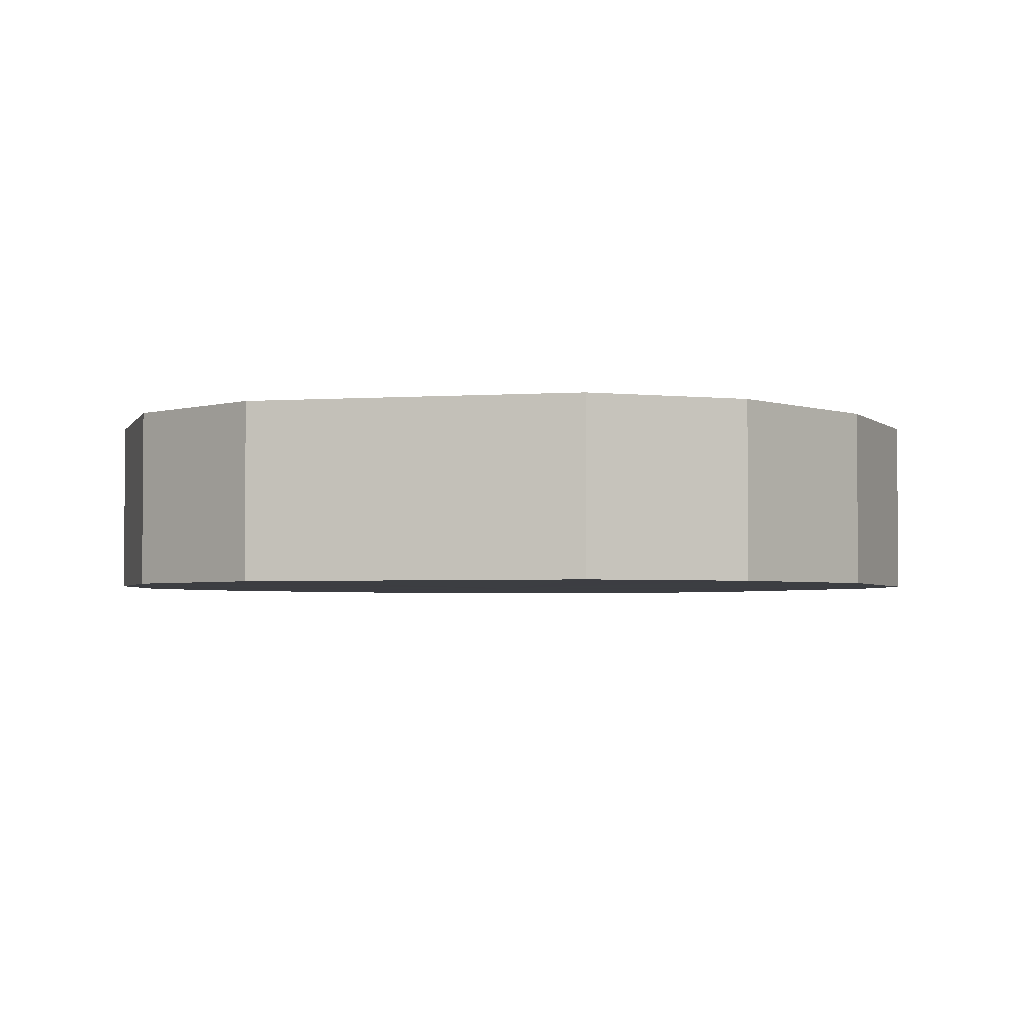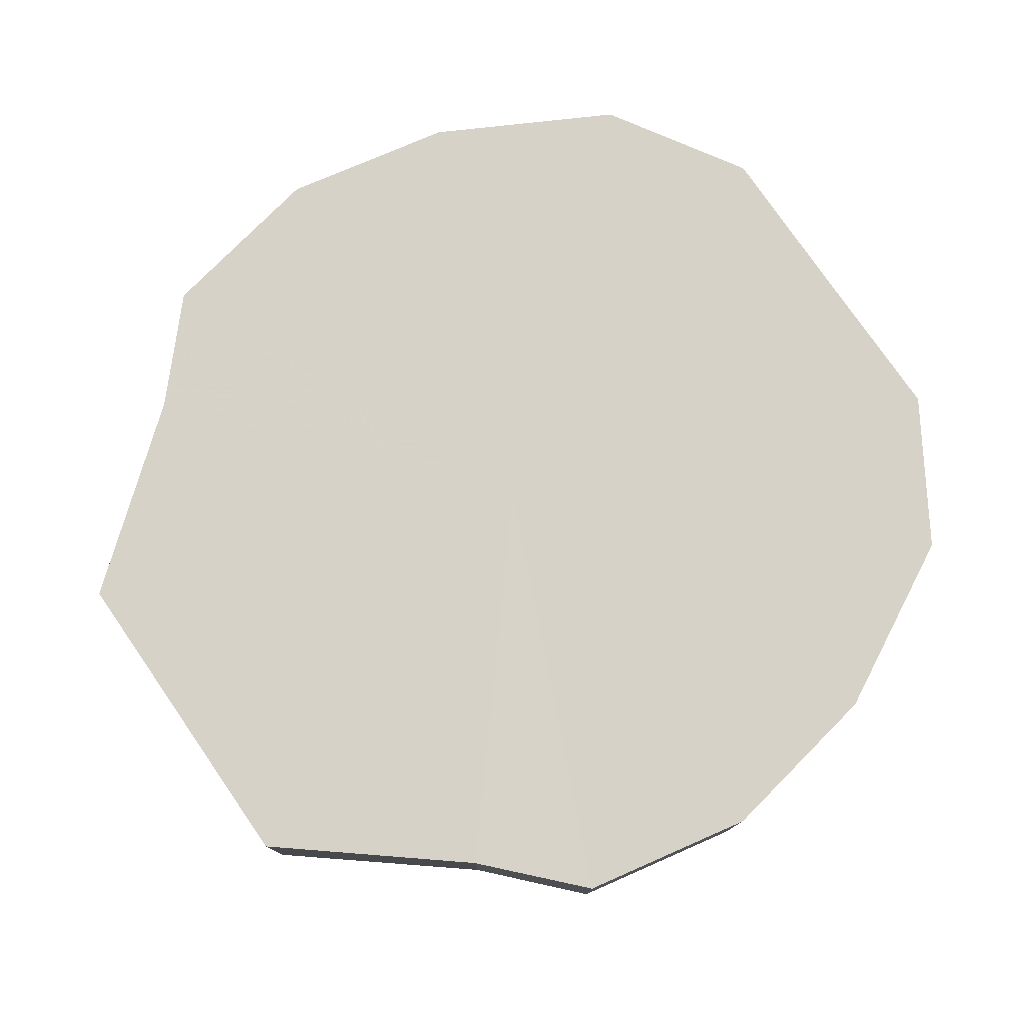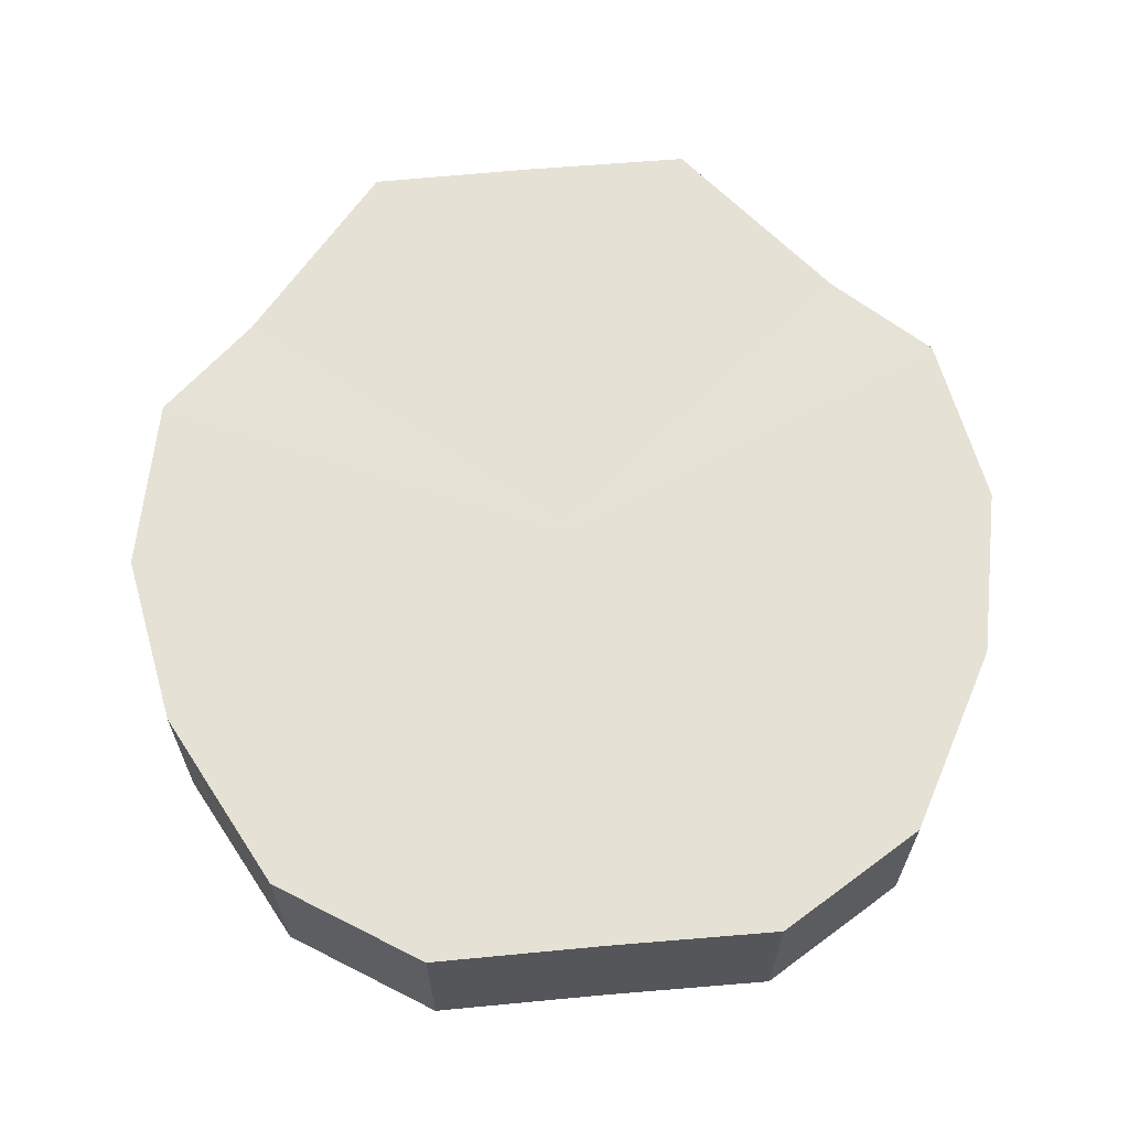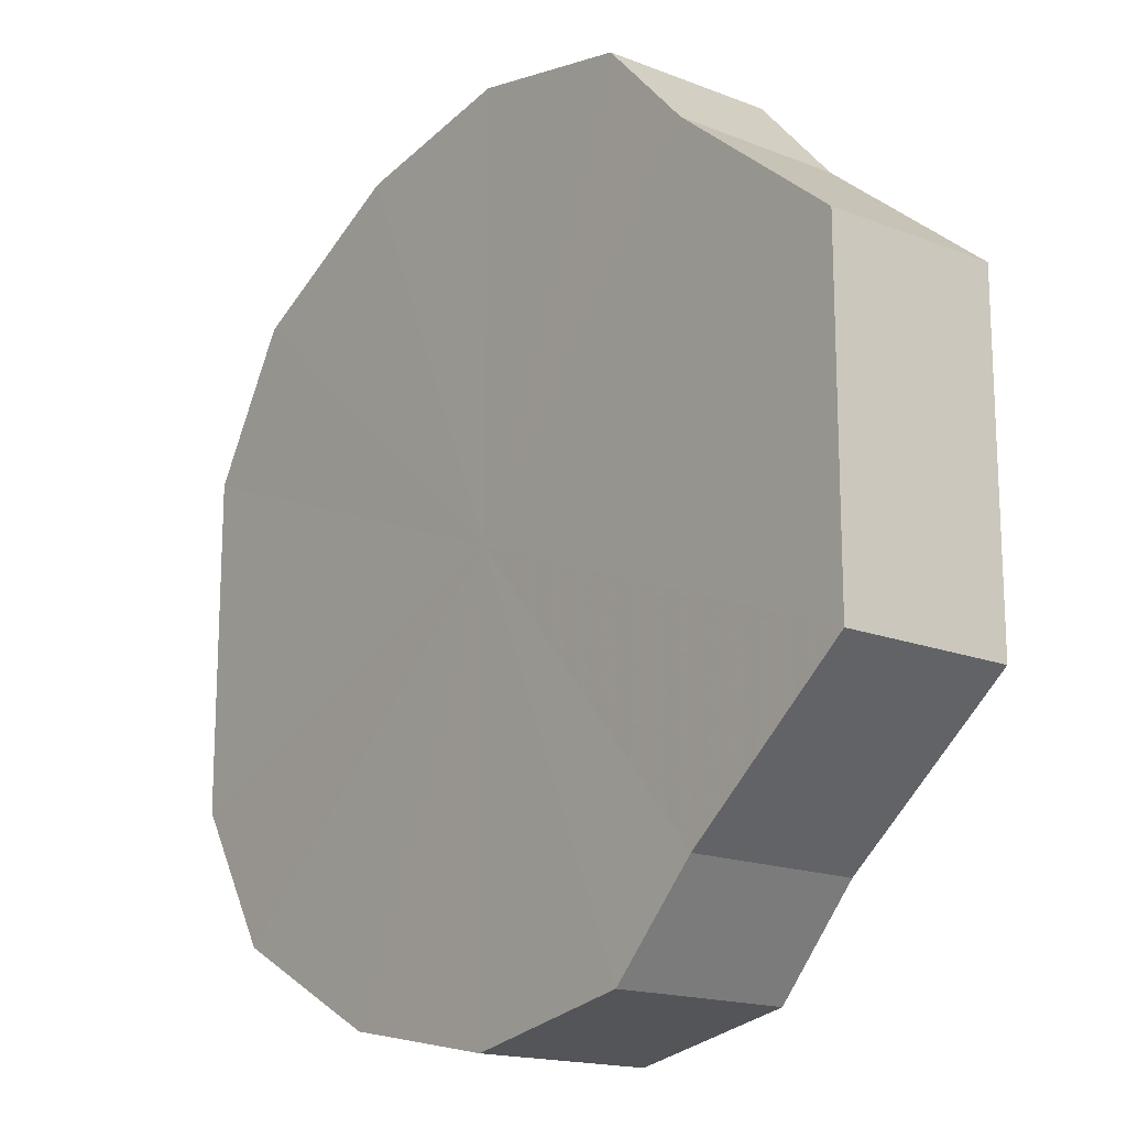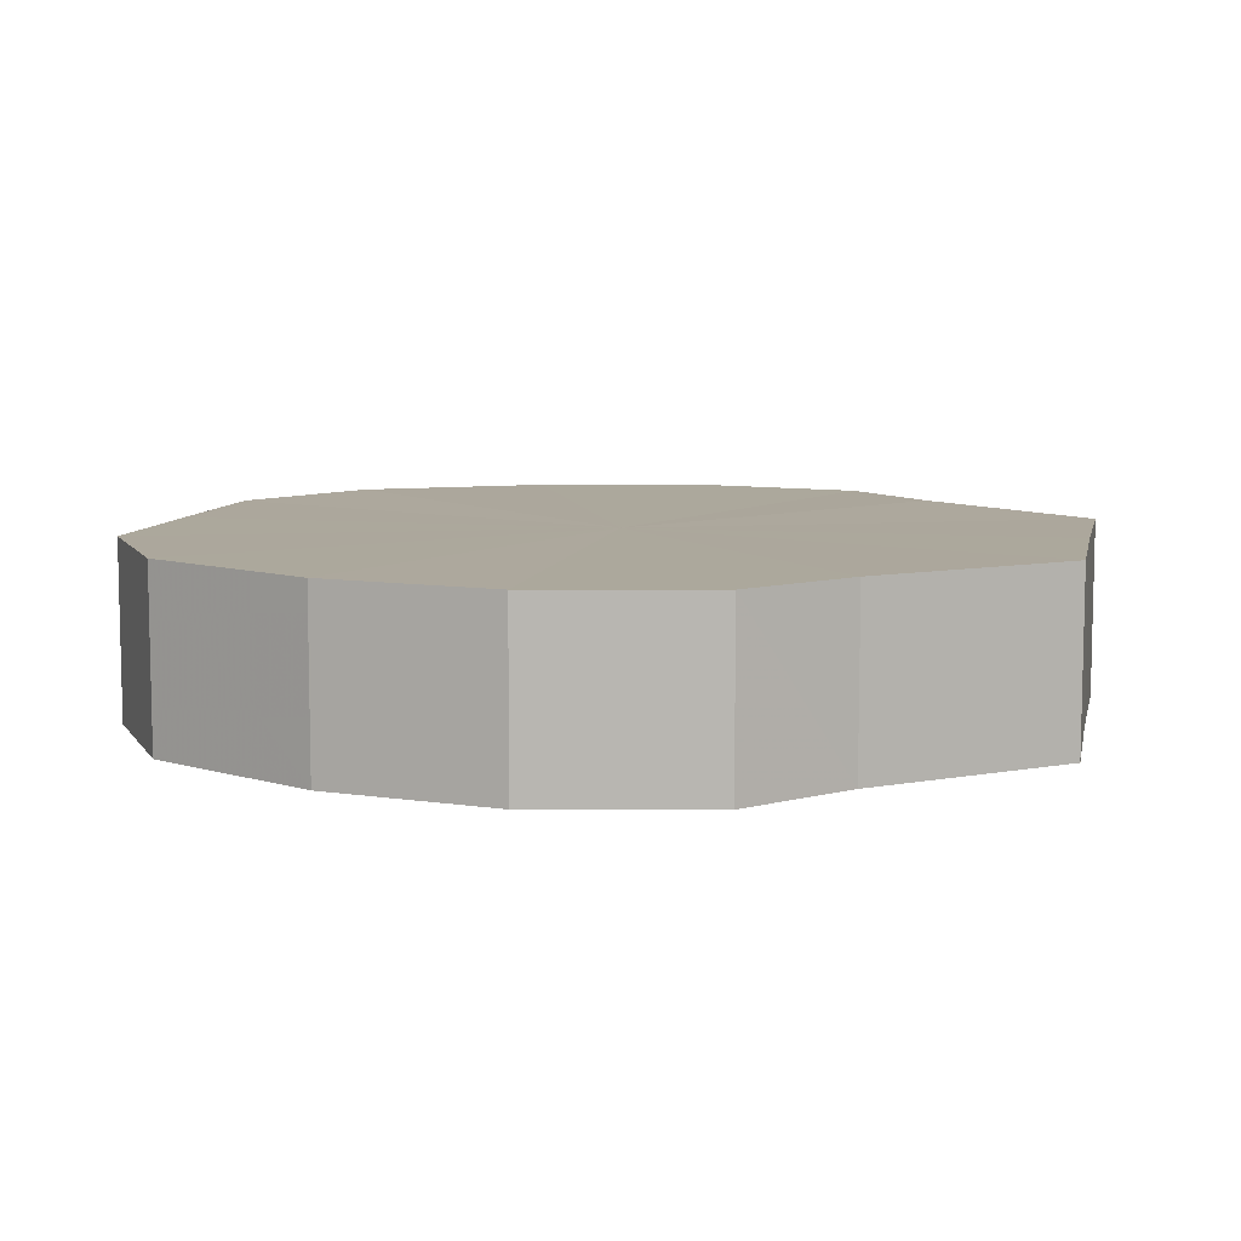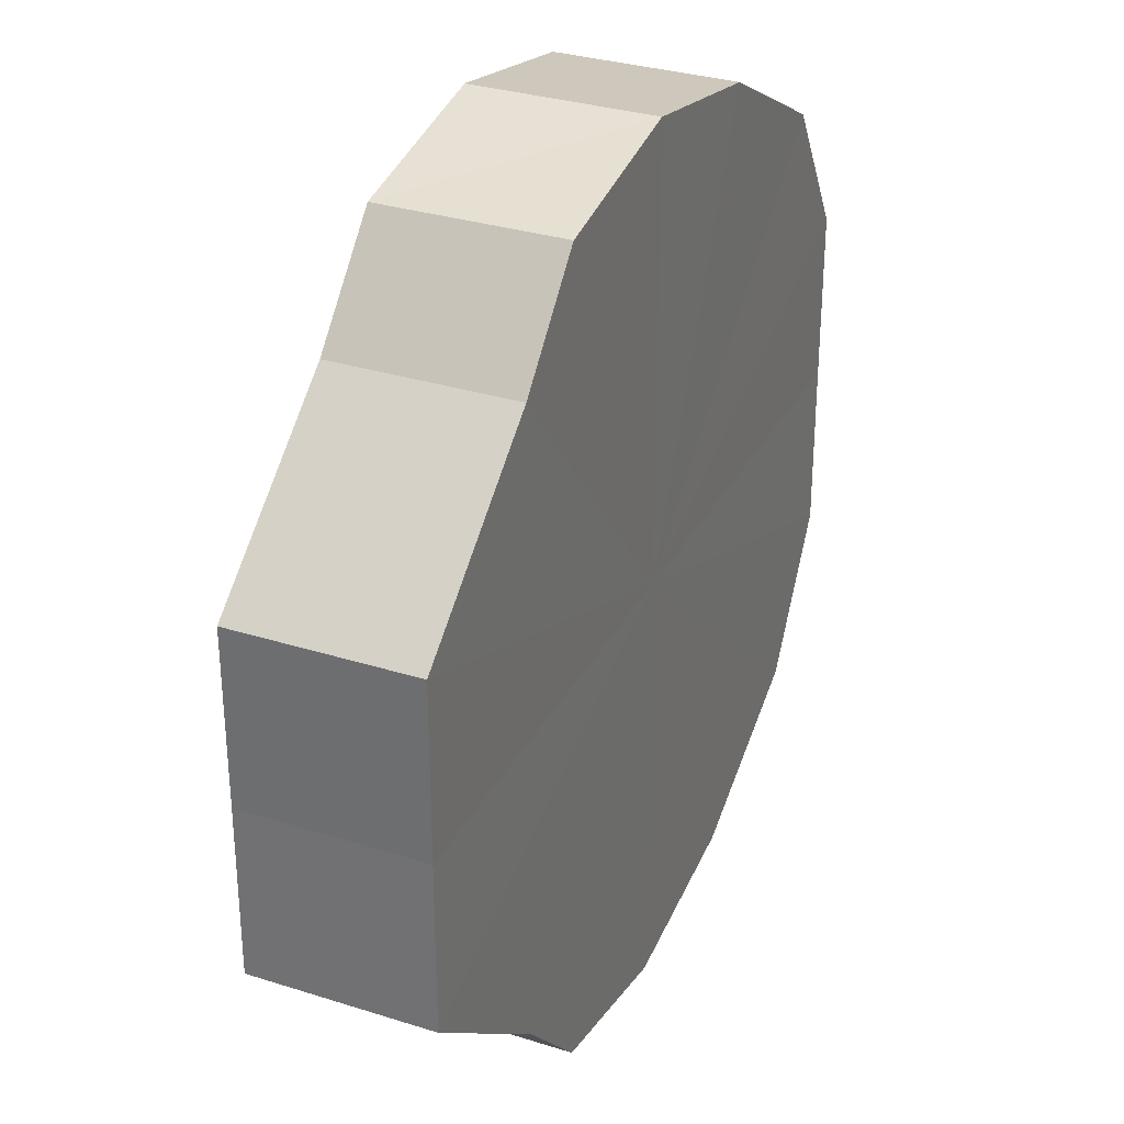
<metadata>
{"format":"obj","ext":"obj","renderer":"f3d","projection":"perspective","resolution":1024,"background":"white","views":[{"elev":-3.0,"azim":-77.5,"up":"+Y"},{"elev":77.7,"azim":145.4,"up":"+Y"},{"elev":64.4,"azim":-95.0,"up":"+Y"},{"elev":-16.7,"azim":51.2,"up":"+Z"},{"elev":8.5,"azim":11.7,"up":"+Y"},{"elev":31.6,"azim":113.9,"up":"+Z"}]}
</metadata>
<code>
o 7947
v 2175 1865 13.61
v 2175 1865 13.63
v 2175 1865 13.61
v 2175 1865 13.65
v 2175 1865 13.63
v 2175 1865 13.59
v 2175 1865 13.59
v 2175 1865 13.66
v 2175 1865 13.65
v 2175 1865 13.58
v 2175 1865 13.58
v 2175 1865 13.66
v 2175 1865 13.66
v 2175 1865 13.57
v 2175 1865 13.57
v 2175 1865 13.66
v 2175 1865 13.66
v 2175 1865 13.56
v 2175 1865 13.56
v 2175 1865 13.65
v 2175 1865 13.66
v 2175 1865 13.57
v 2175 1865 13.57
v 2175 1865 13.63
v 2175 1865 13.65
v 2175 1865 13.58
v 2175 1865 13.58
v 2175 1865 13.61
v 2175 1865 13.63
v 2175 1865 13.59
v 2175 1865 13.59
v 2175 1865 13.61
v 2175 1865 13.61
v 2175 1865 13.63
v 2175 1865 13.63
v 2175 1865 13.65
v 2175 1865 13.65
v 2175 1865 13.59
v 2175 1865 13.61
v 2175 1865 13.58
v 2175 1865 13.59
v 2175 1865 13.66
v 2175 1865 13.66
v 2175 1865 13.57
v 2175 1865 13.58
v 2175 1865 13.56
v 2175 1865 13.57
v 2175 1865 13.66
v 2175 1865 13.66
v 2175 1865 13.57
v 2175 1865 13.56
v 2175 1865 13.58
v 2175 1865 13.57
v 2175 1865 13.66
v 2175 1865 13.66
v 2175 1865 13.59
v 2175 1865 13.58
v 2175 1865 13.61
v 2175 1865 13.59
v 2175 1865 13.65
v 2175 1865 13.65
v 2175 1865 13.63
v 2175 1865 13.61
v 2175 1865 13.63
v 2175 1865 13.61
v 2175 1865 13.63
v 2175 1865 13.61
v 2175 1865 13.65
v 2175 1865 13.59
v 2175 1865 13.66
v 2175 1865 13.58
v 2175 1865 13.66
v 2175 1865 13.57
v 2175 1865 13.66
v 2175 1865 13.56
v 2175 1865 13.65
v 2175 1865 13.57
v 2175 1865 13.63
v 2175 1865 13.58
v 2175 1865 13.61
v 2175 1865 13.59
v 2175 1865 13.61
v 2175 1865 13.61
v 2175 1865 13.63
v 2175 1865 13.59
v 2175 1865 13.65
v 2175 1865 13.58
v 2175 1865 13.66
v 2175 1865 13.57
v 2175 1865 13.66
v 2175 1865 13.56
v 2175 1865 13.66
v 2175 1865 13.57
v 2175 1865 13.65
v 2175 1865 13.58
v 2175 1865 13.63
v 2175 1865 13.59
v 2175 1865 13.61
f 1 2 3
f 2 4 5
f 6 1 7
f 4 8 9
f 10 6 11
f 8 12 13
f 14 10 15
f 12 16 17
f 18 14 19
f 16 20 21
f 22 18 23
f 20 24 25
f 26 22 27
f 24 28 29
f 30 26 31
f 28 30 32
f 33 34 35
f 35 36 37
f 38 39 33
f 40 41 38
f 37 42 43
f 44 45 40
f 46 47 44
f 43 48 49
f 50 51 46
f 52 53 50
f 49 54 55
f 56 57 52
f 58 59 56
f 55 60 61
f 62 63 58
f 61 64 62
f 65 66 67
f 65 68 66
f 65 67 69
f 65 70 68
f 65 69 71
f 65 72 70
f 65 71 73
f 65 74 72
f 65 73 75
f 65 76 74
f 65 75 77
f 65 78 76
f 65 77 79
f 65 80 78
f 65 79 81
f 65 81 80
f 82 83 84
f 82 85 83
f 82 84 86
f 82 87 85
f 82 86 88
f 82 89 87
f 82 88 90
f 82 91 89
f 82 90 92
f 82 93 91
f 82 92 94
f 82 95 93
f 82 94 96
f 82 97 95
f 82 96 98
f 82 98 97

</code>
